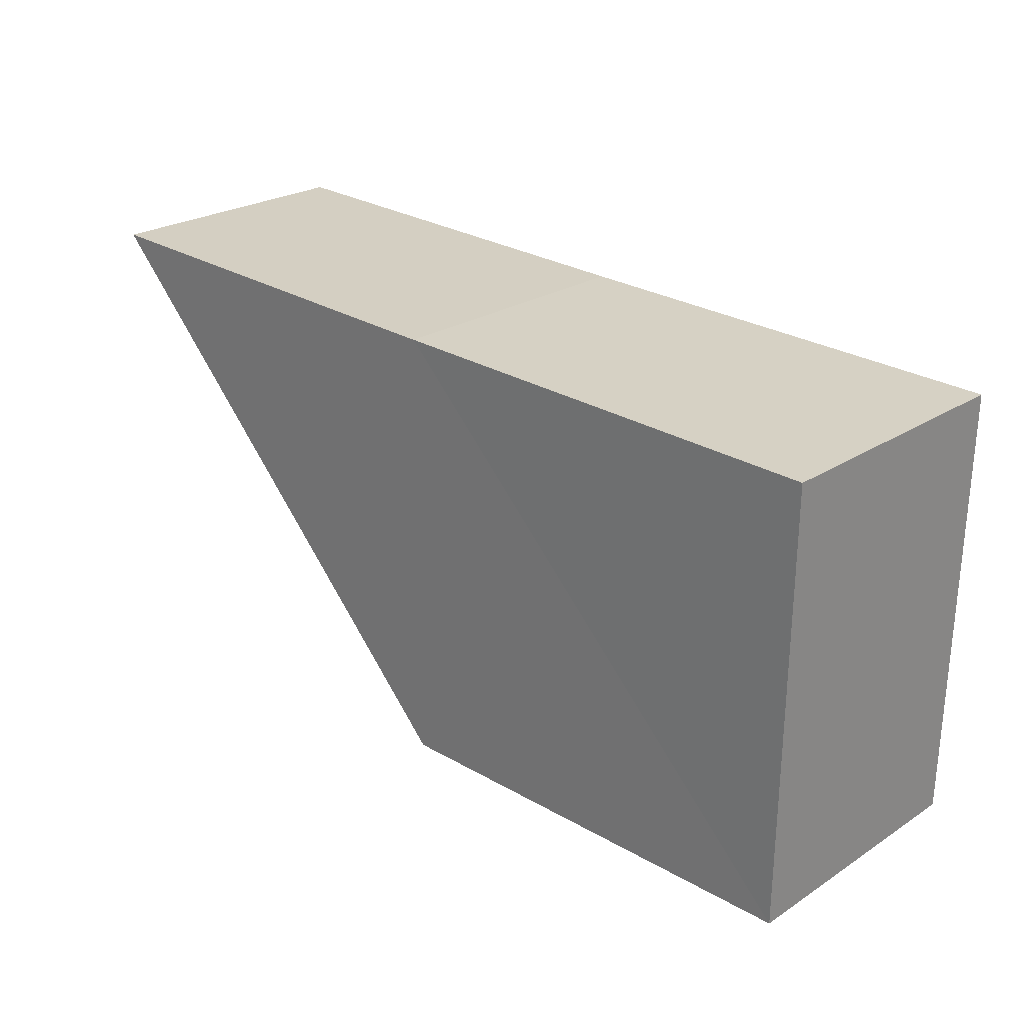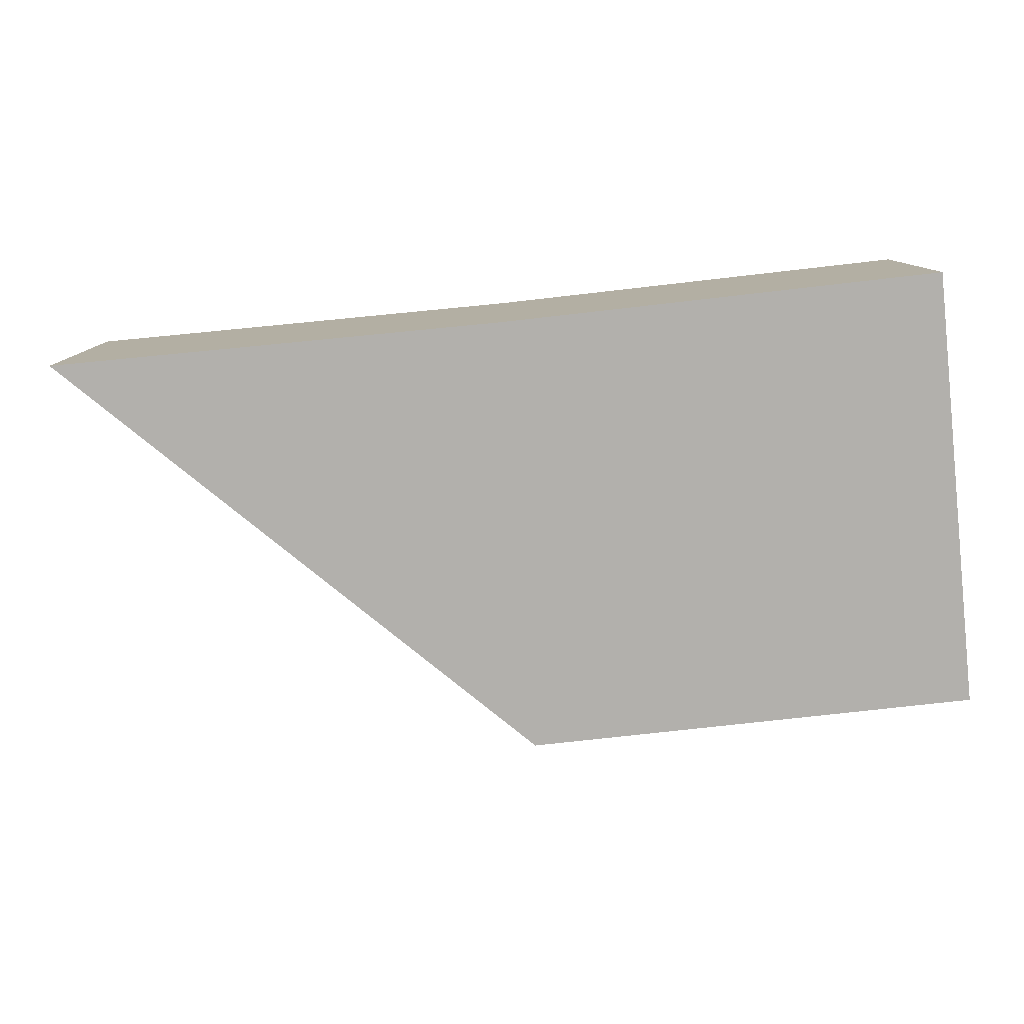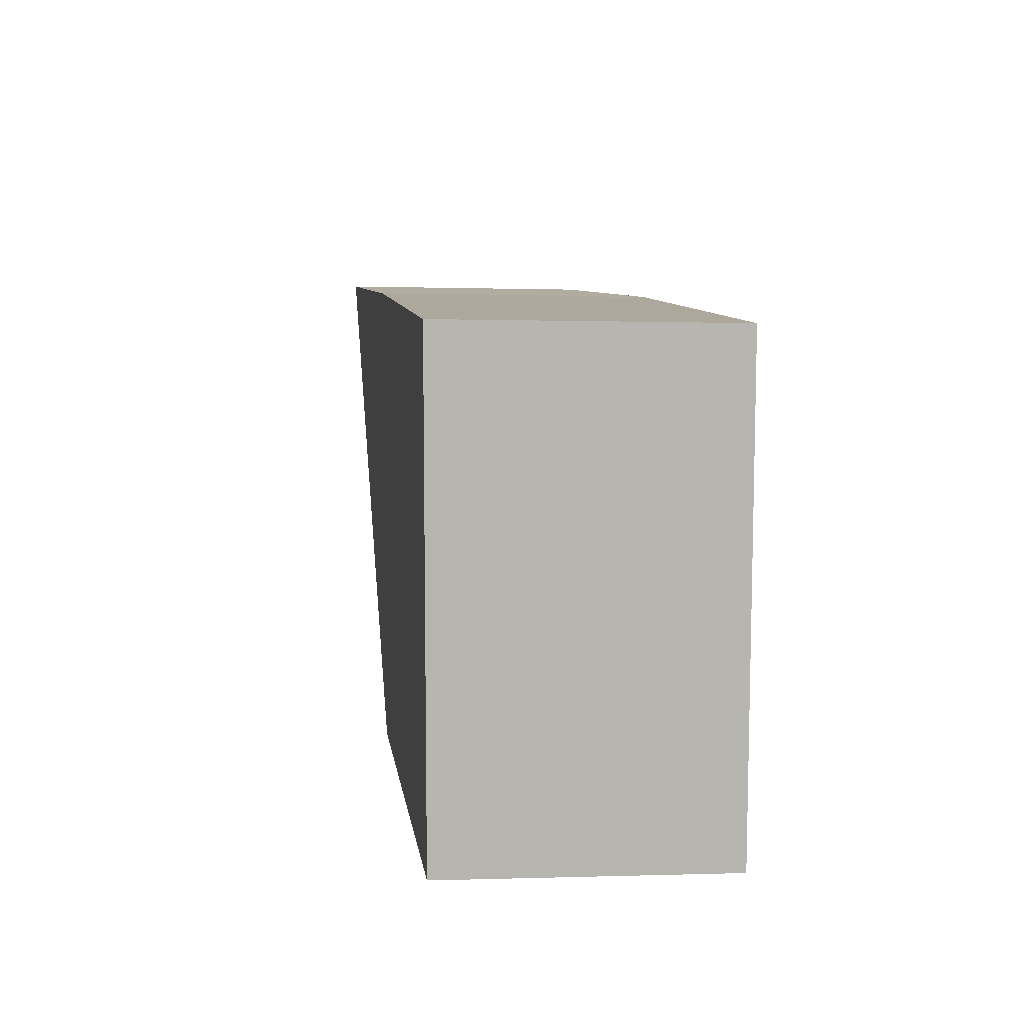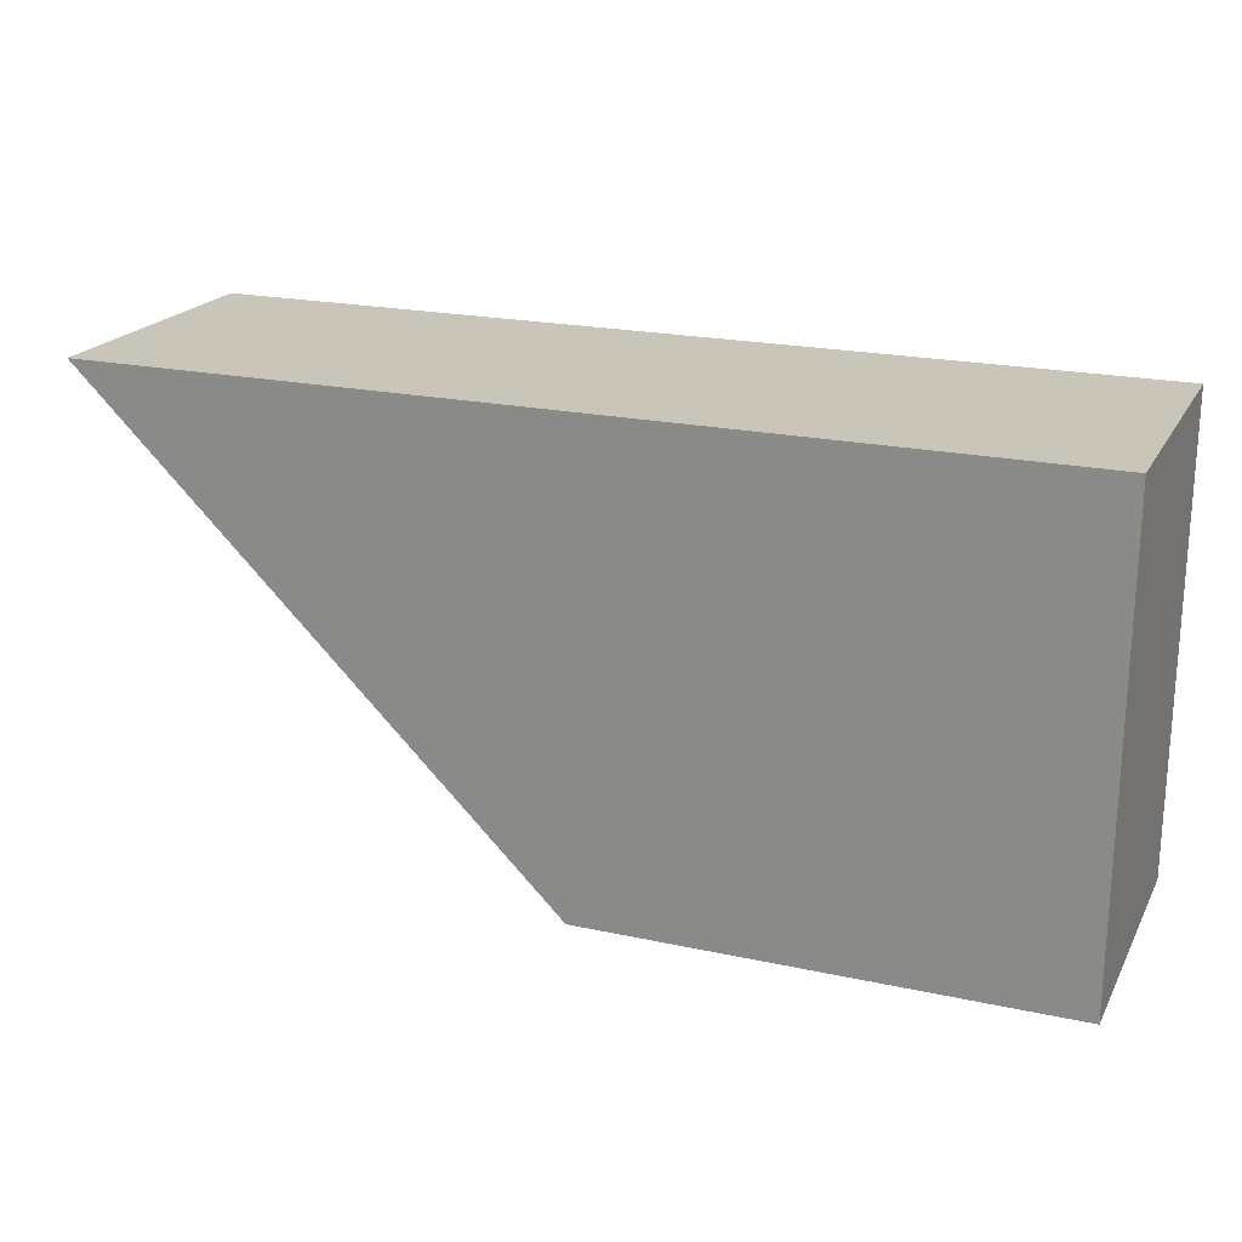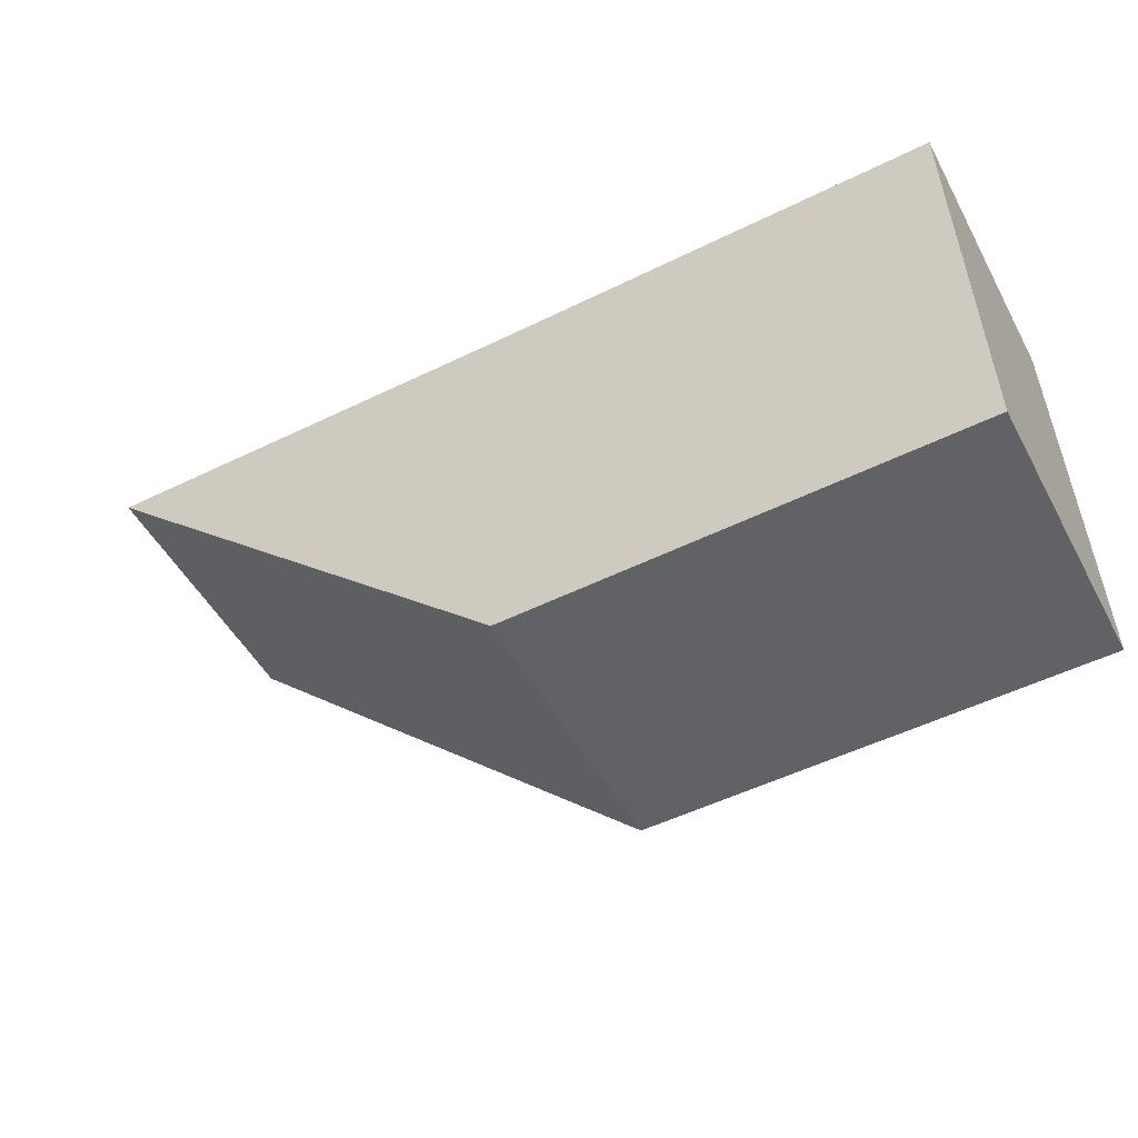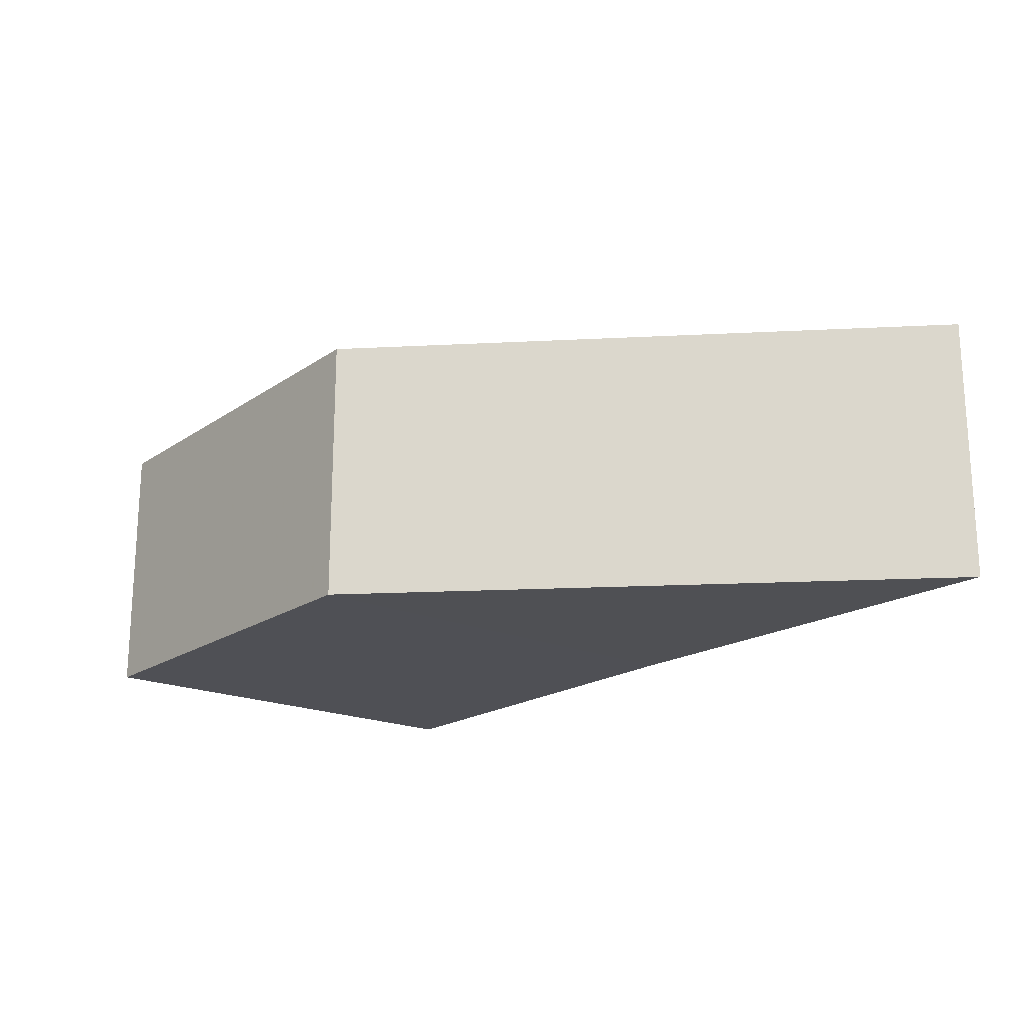
<metadata>
{"format":"obj","ext":"obj","renderer":"f3d","projection":"perspective","resolution":1024,"background":"white","views":[{"elev":26.2,"azim":-135.9,"up":"+Y"},{"elev":-78.6,"azim":-174.0,"up":"+Z"},{"elev":8.9,"azim":-97.9,"up":"+Y"},{"elev":21.2,"azim":-158.6,"up":"+Y"},{"elev":-51.6,"azim":-152.0,"up":"+Y"},{"elev":-19.1,"azim":50.3,"up":"+Z"}]}
</metadata>
<code>
o 1290
v 2228 1873 14.08
v 2228 1873 14.09
v 2228 1873 14.08
v 2228 1873 14.08
v 2228 1873 14.08
v 2228 1873 14.08
v 2228 1873 14.08
v 2228 1873 14.08
v 2228 1873 14.09
v 2228 1873 14.08
v 2228 1873 14.08
v 2228 1873 14.09
v 2228 1873 14.08
v 2228 1873 14.09
v 2228 1873 14.09
v 2228 1873 14.08
v 2228 1873 14.09
v 2228 1873 14.09
v 2228 1873 14.08
v 2228 1873 14.09
v 2228 1873 14.09
v 2228 1873 14.09
v 2228 1873 14.09
v 2228 1873 14.09
v 2228 1873 14.09
v 2228 1873 14.08
f 1 2 3
f 4 5 3
f 6 7 5
f 8 9 4
f 9 10 11
f 12 5 13
f 12 10 14
f 12 9 15
f 16 17 13
f 16 18 14
f 16 19 4
f 19 17 20
f 21 19 15
f 15 18 22
f 23 24 18
f 25 26 22

</code>
